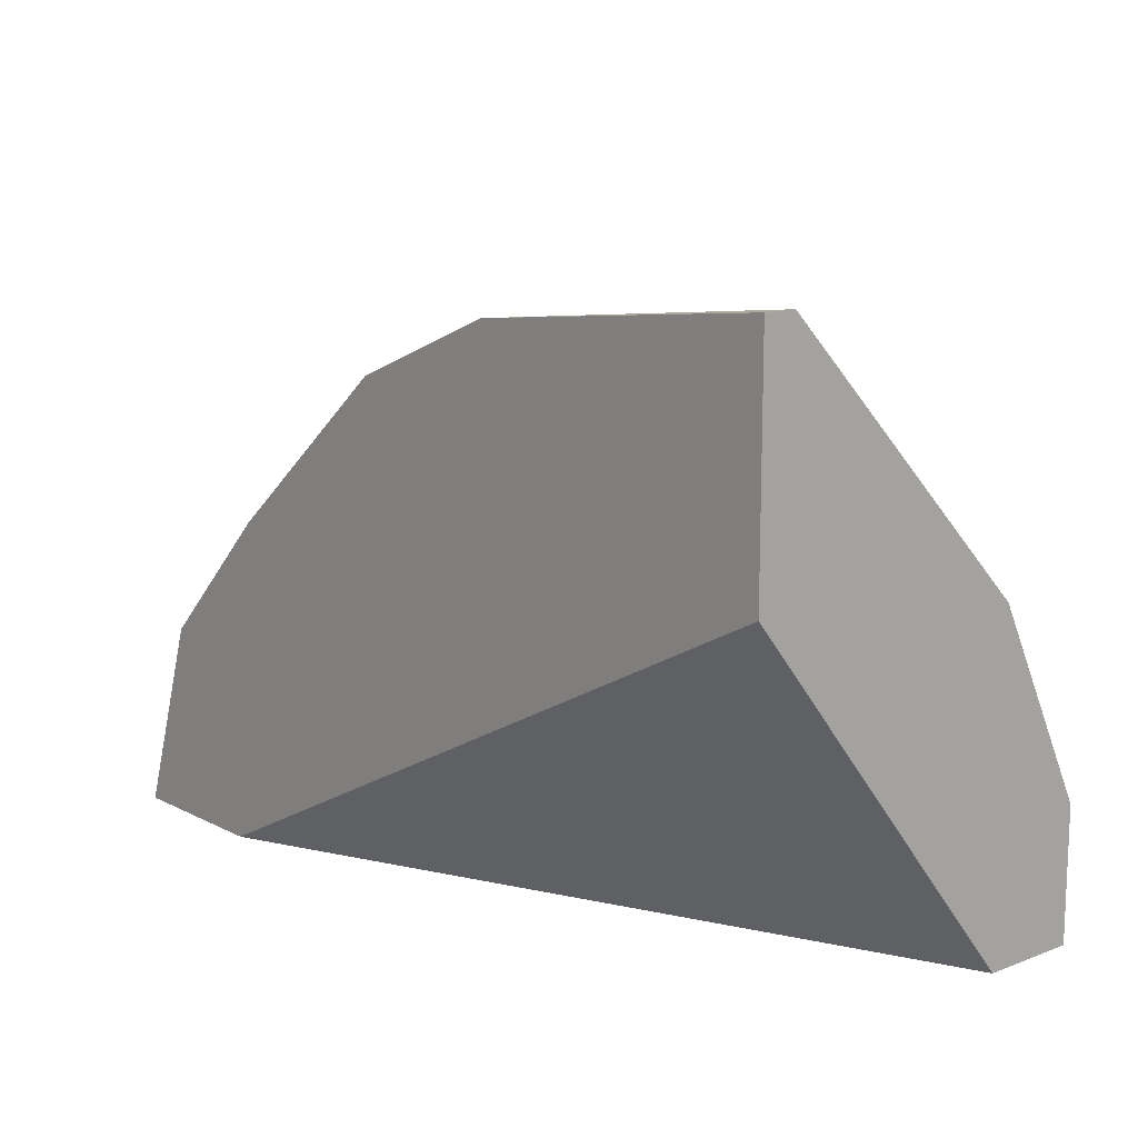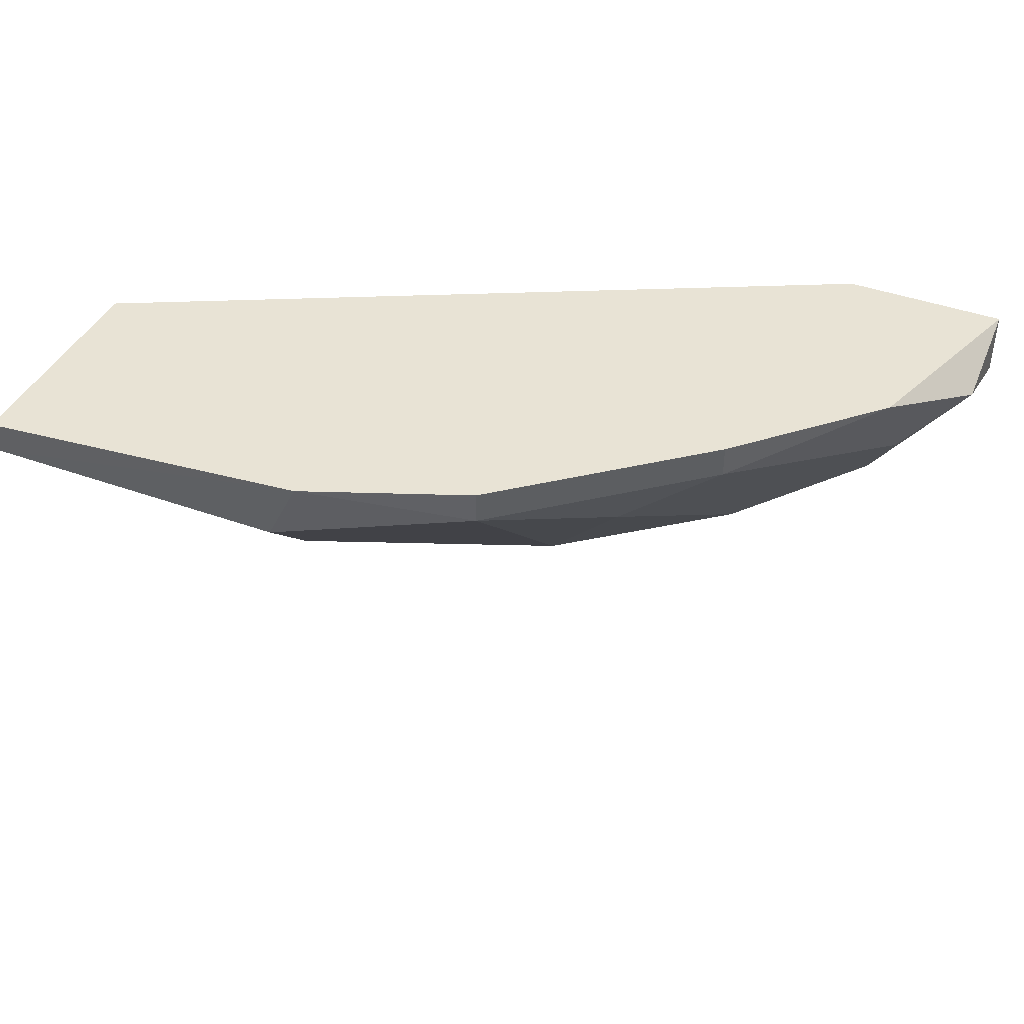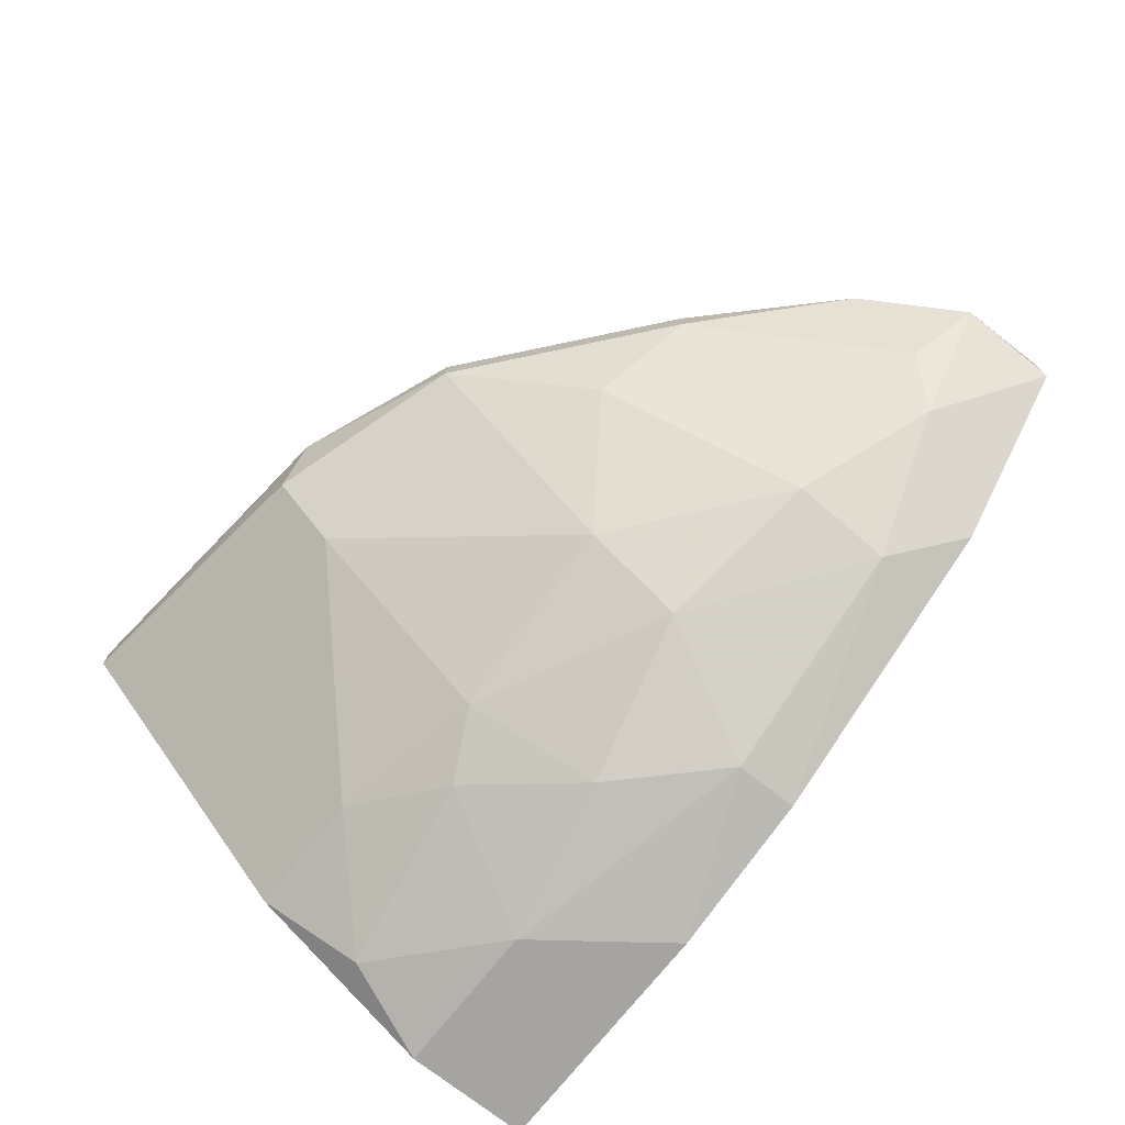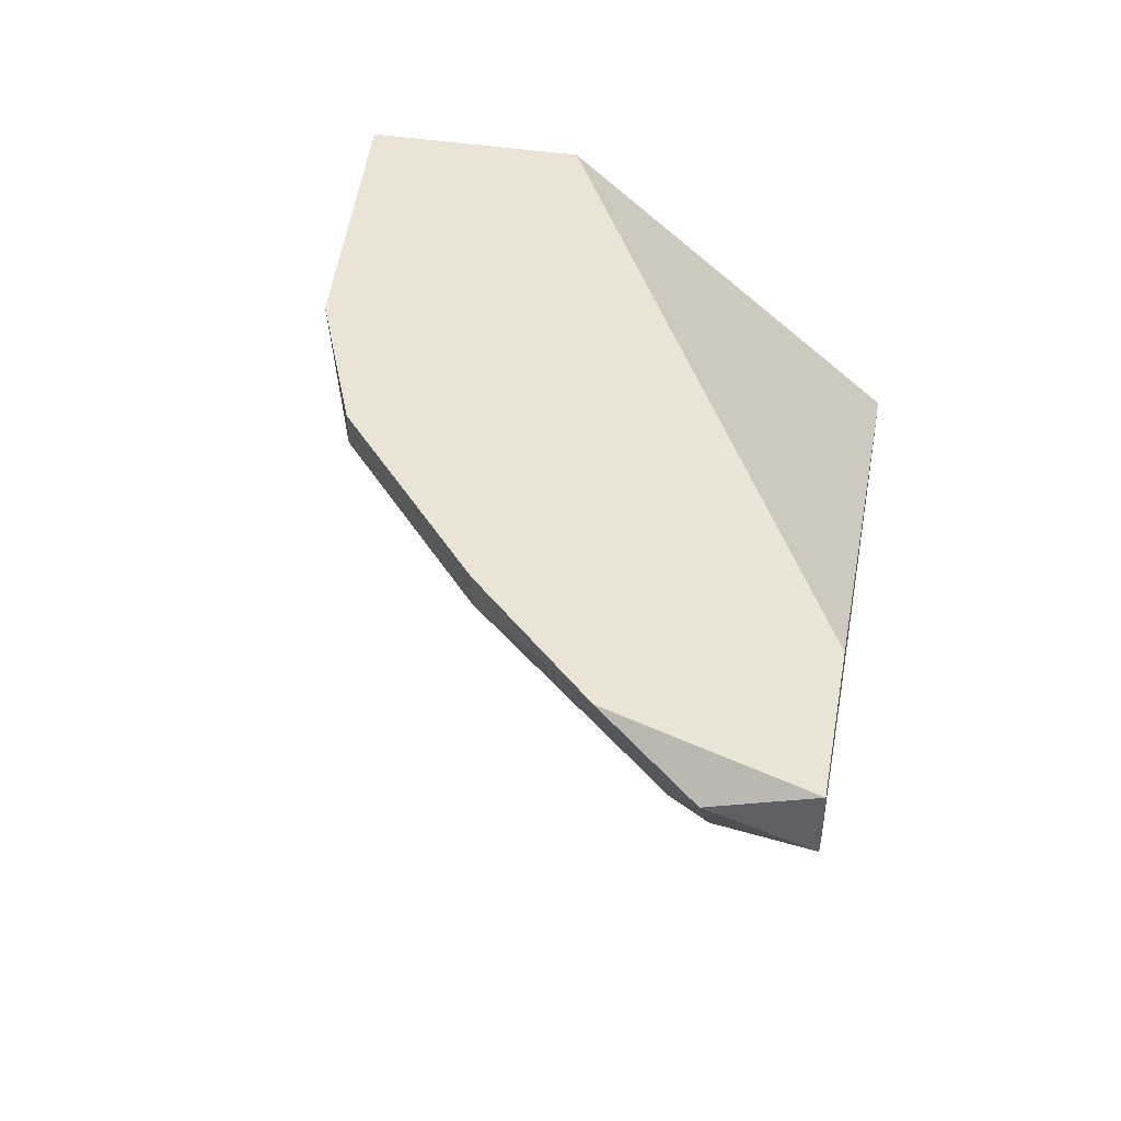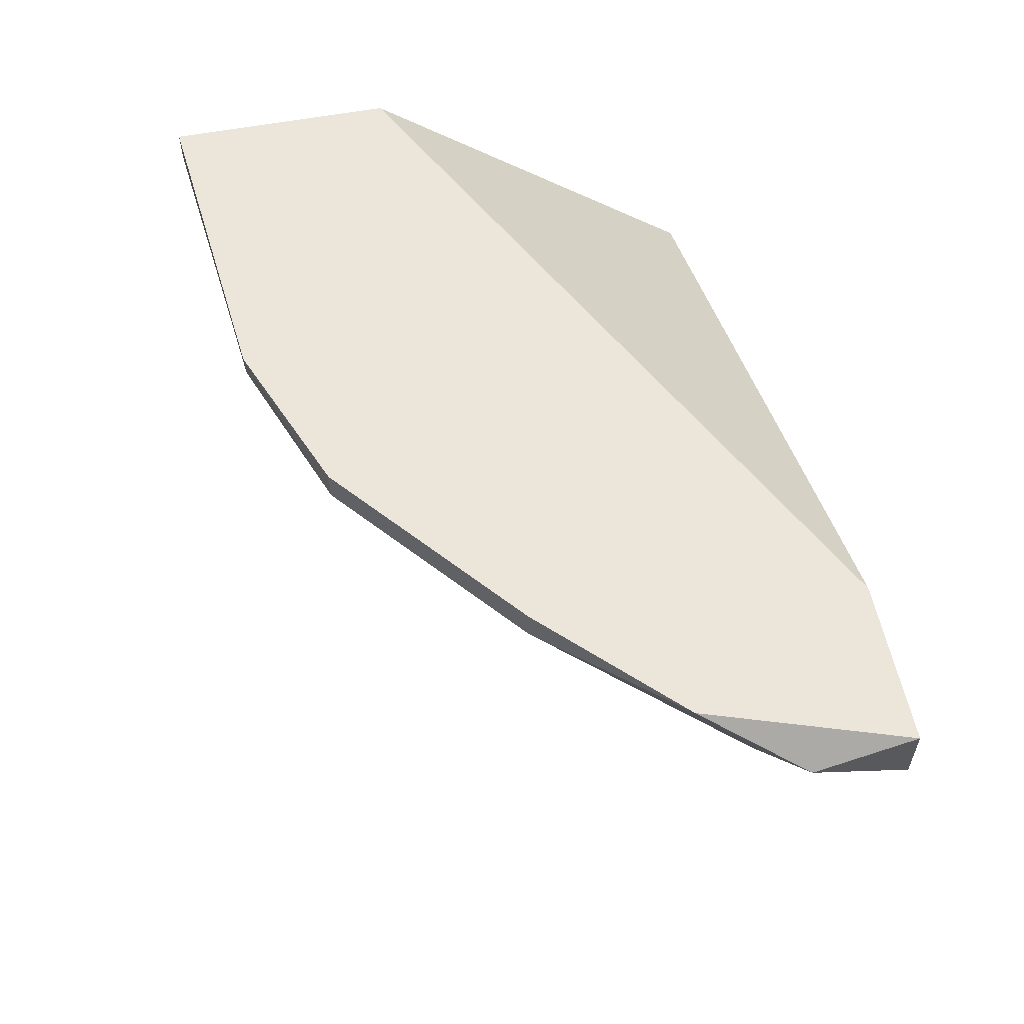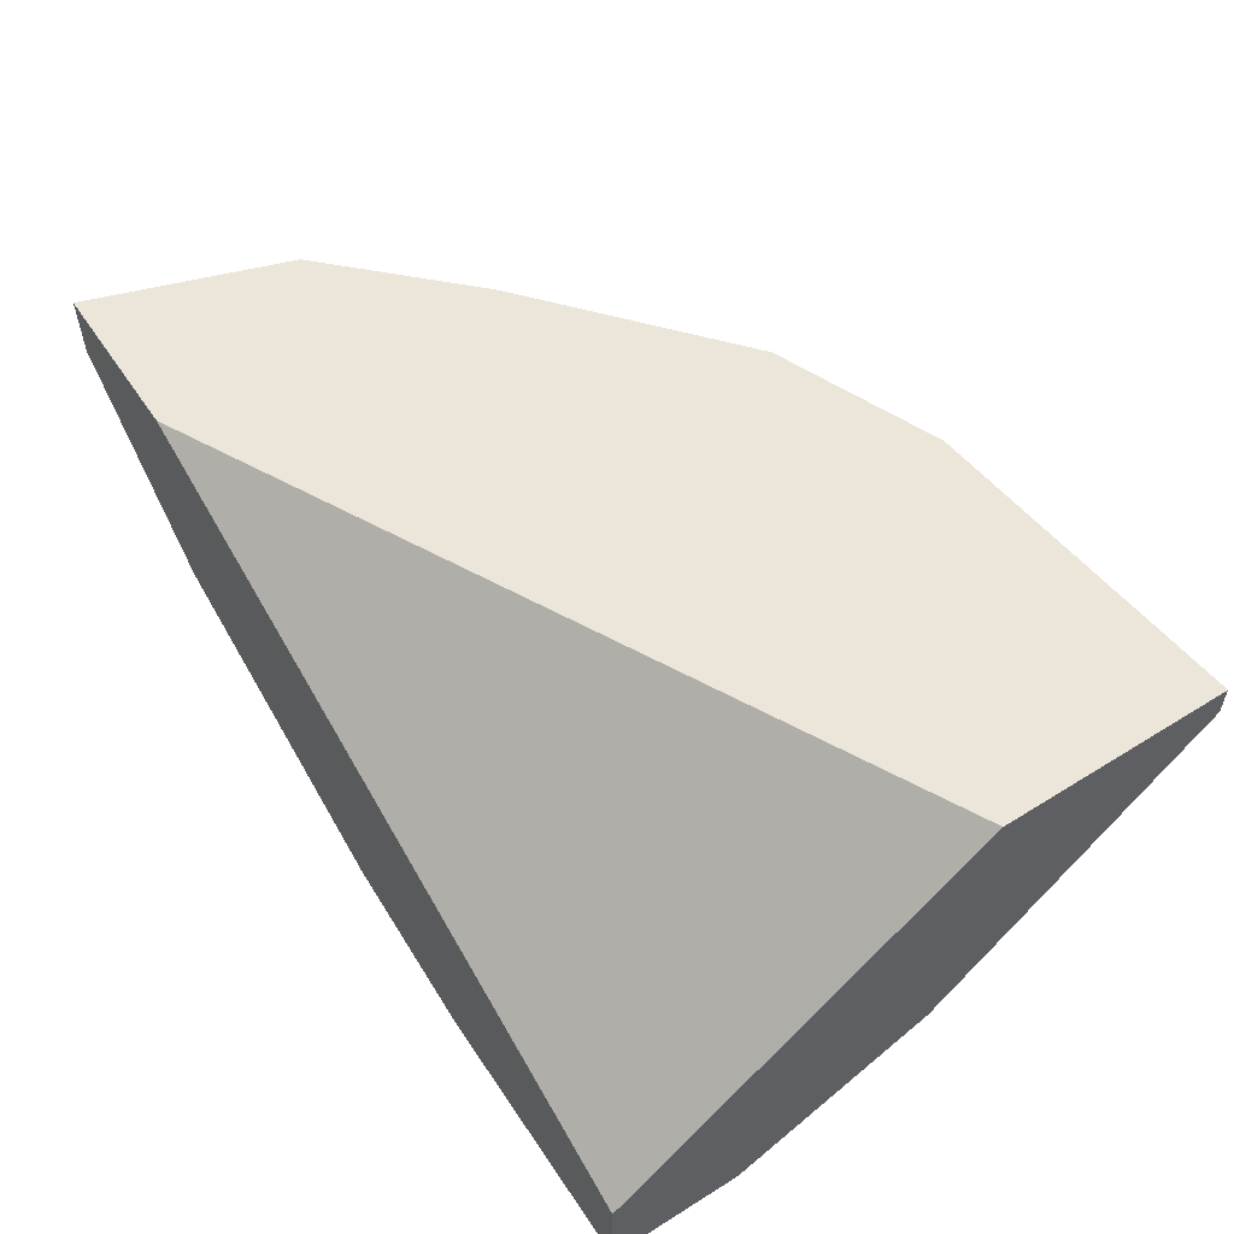
<metadata>
{"format":"obj","ext":"obj","renderer":"f3d","projection":"perspective","resolution":1024,"background":"white","views":[{"elev":12.8,"azim":49.1,"up":"+Y"},{"elev":41.3,"azim":-156.1,"up":"+Z"},{"elev":-73.5,"azim":-128.3,"up":"+Z"},{"elev":42.5,"azim":-79.3,"up":"+Z"},{"elev":56.9,"azim":-101.2,"up":"+Z"},{"elev":55.2,"azim":56.7,"up":"+Z"}]}
</metadata>
<code>
v 0.009641 -0.001018 -0.01138
v 0.009641 -0.001018 -0.005432
v 0.02155 -0.001018 -0.01564
v 0.007942 0.001535 -0.009685
v 0.01985 0.003237 -0.01479
v 0.01985 0.01344 -0.005432
v 0.0207 0.006639 -0.01309
v 0.0207 0.01344 -0.007133
v 0.0207 0.01174 -0.008834
v 0.02835 -0.001018 -0.01564
v 0.02835 -0.001018 -0.01309
v 0.02835 0.0143 -0.006282
v 0.02835 0.0143 -0.005432
v 0.02835 0.007489 -0.01309
v 0.02835 0.002387 -0.01564
v 0.02835 0.00834 -0.005432
v 0.01729 -0.001018 -0.01479
v 0.01729 0.000685 -0.01479
v 0.00709 0.002387 -0.007983
v 0.00709 0.004088 -0.005432
v 0.0156 0.006639 -0.01138
v 0.0156 0.01174 -0.006282
v 0.0156 0.01174 -0.005432
v 0.0156 0.004088 -0.01309
v 0.0275 0.004938 -0.01479
v 0.0241 0.002387 -0.01564
v 0.005388 -0.001018 -0.005432
v 0.005388 -0.001018 -0.007133
v 0.005388 0.001535 -0.006282
v 0.02495 0.007489 -0.01309
v 0.01304 0.00834 -0.007983
v 0.01049 0.007489 -0.006282
v 0.01049 0.007489 -0.005432
v 0.0224 0.005789 -0.01394
v 0.01134 0.003237 -0.01138
v 0.01134 0.000685 -0.01223
f 6 22 23
f 13 16 10
f 16 13 27
f 10 16 11
f 27 10 11
f 27 13 33
f 10 27 17
f 16 27 2
f 11 16 2
f 27 11 2
f 13 10 14
f 25 30 14
f 22 8 21
f 36 17 1
f 17 27 1
f 24 36 35
f 21 24 35
f 33 13 6
f 8 22 6
f 24 21 7
f 30 8 12
f 13 14 12
f 14 30 12
f 6 13 12
f 8 6 12
f 24 7 5
f 33 22 32
f 10 17 3
f 26 10 3
f 36 24 18
f 17 36 18
f 24 5 18
f 5 26 18
f 3 17 18
f 26 3 18
f 1 27 28
f 27 29 28
f 28 29 4
f 36 1 4
f 19 35 4
f 35 36 4
f 29 19 4
f 1 28 4
f 10 26 15
f 26 25 15
f 14 10 15
f 25 14 15
f 22 21 31
f 35 19 31
f 21 35 31
f 32 22 31
f 19 32 31
f 8 30 9
f 21 8 9
f 30 7 9
f 7 21 9
f 27 33 20
f 29 27 20
f 19 29 20
f 33 32 20
f 32 19 20
f 30 25 34
f 25 26 34
f 7 30 34
f 26 5 34
f 5 7 34
f 22 33 23
f 33 6 23

</code>
